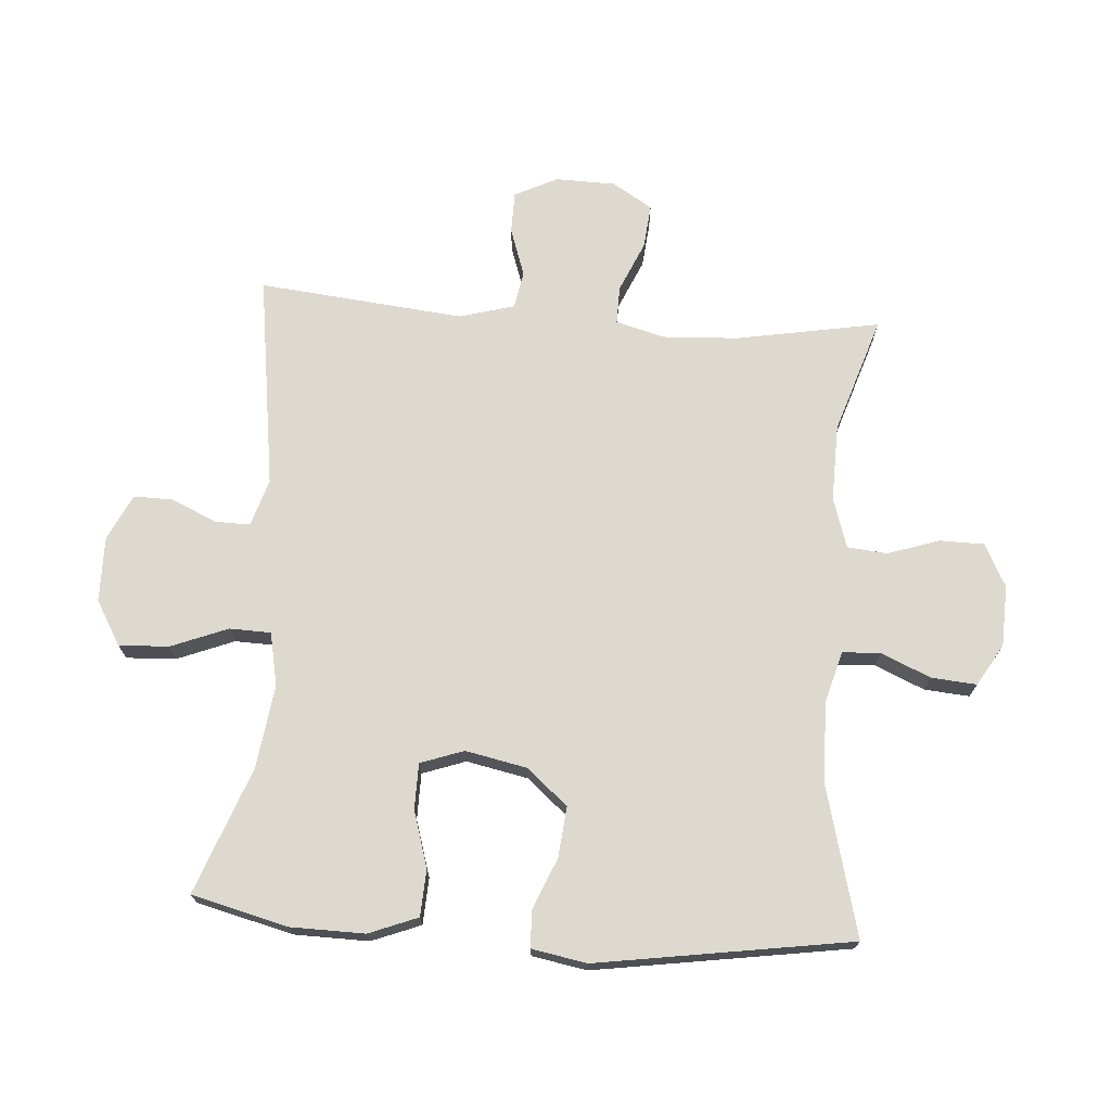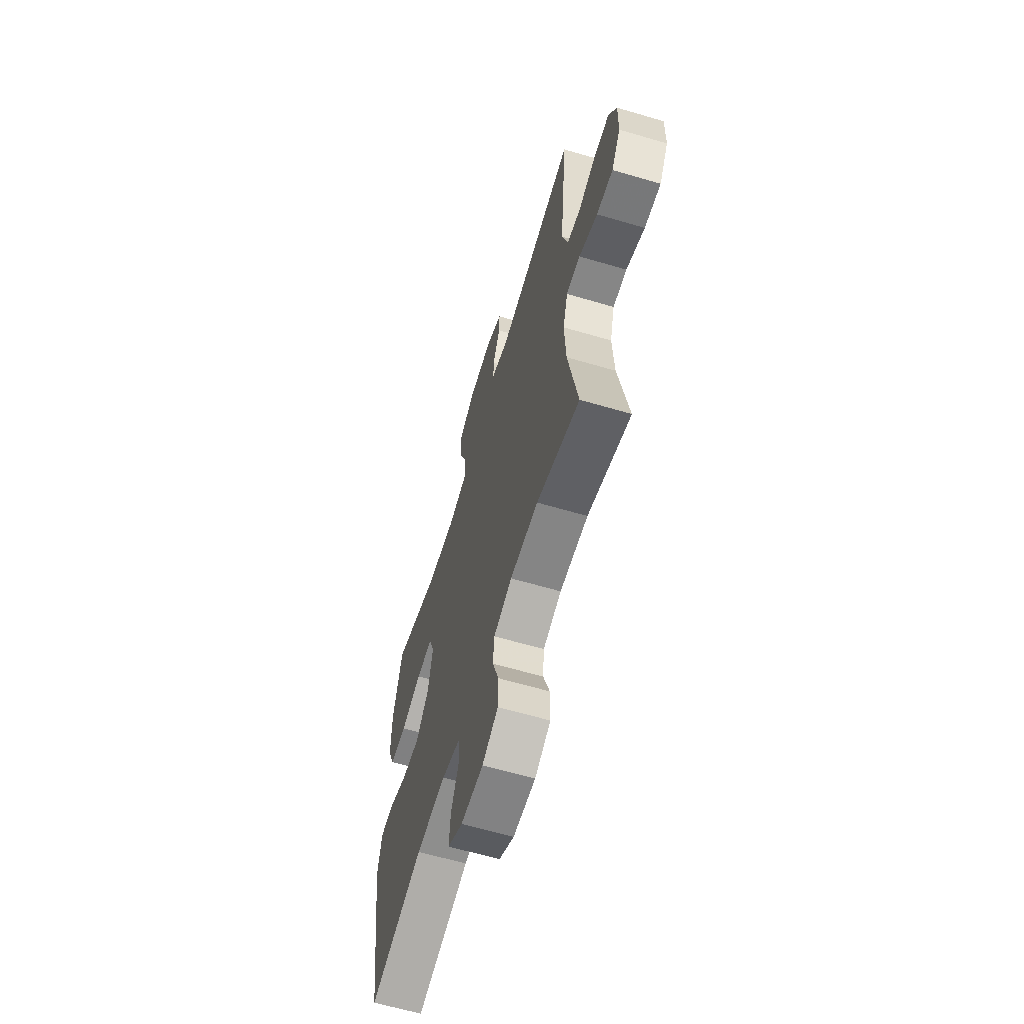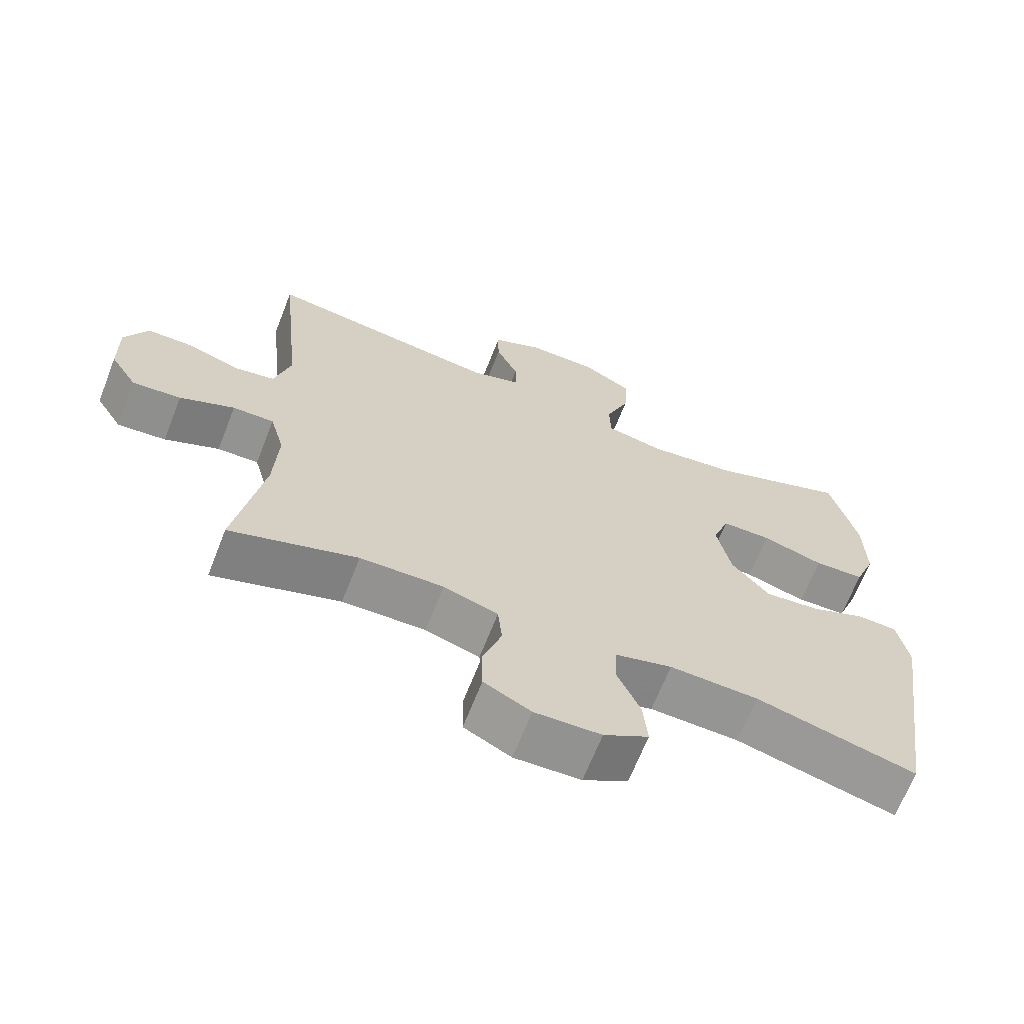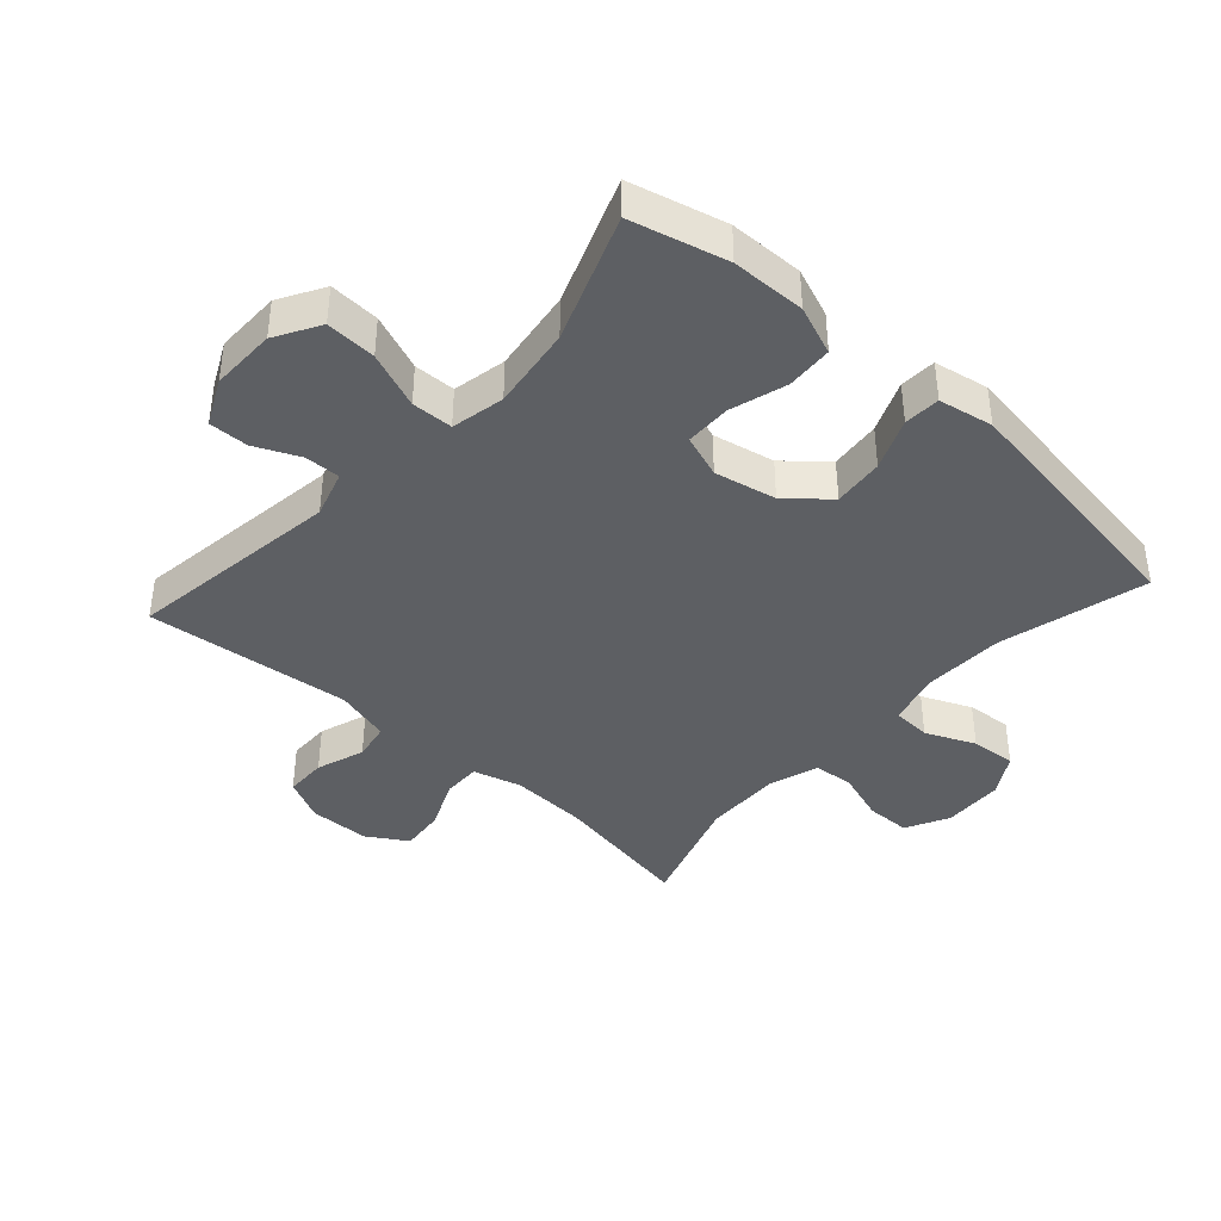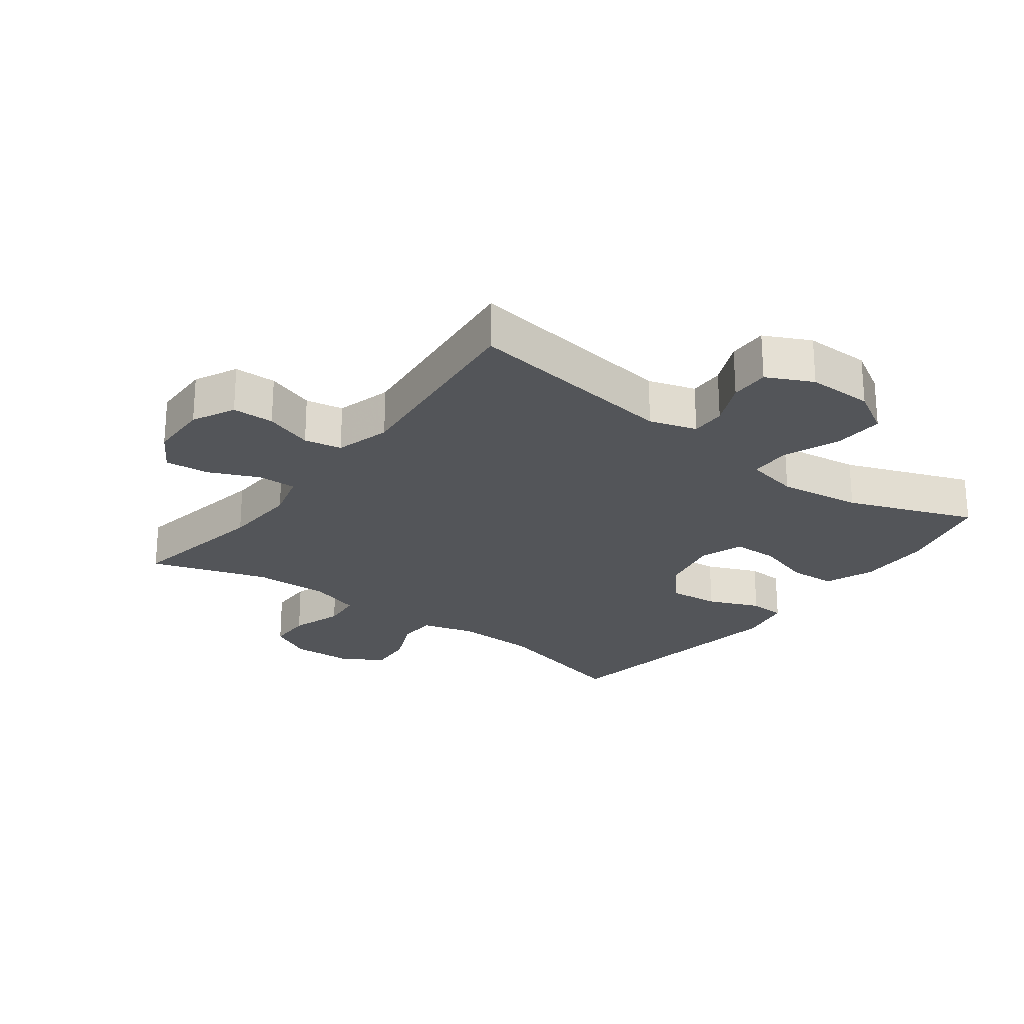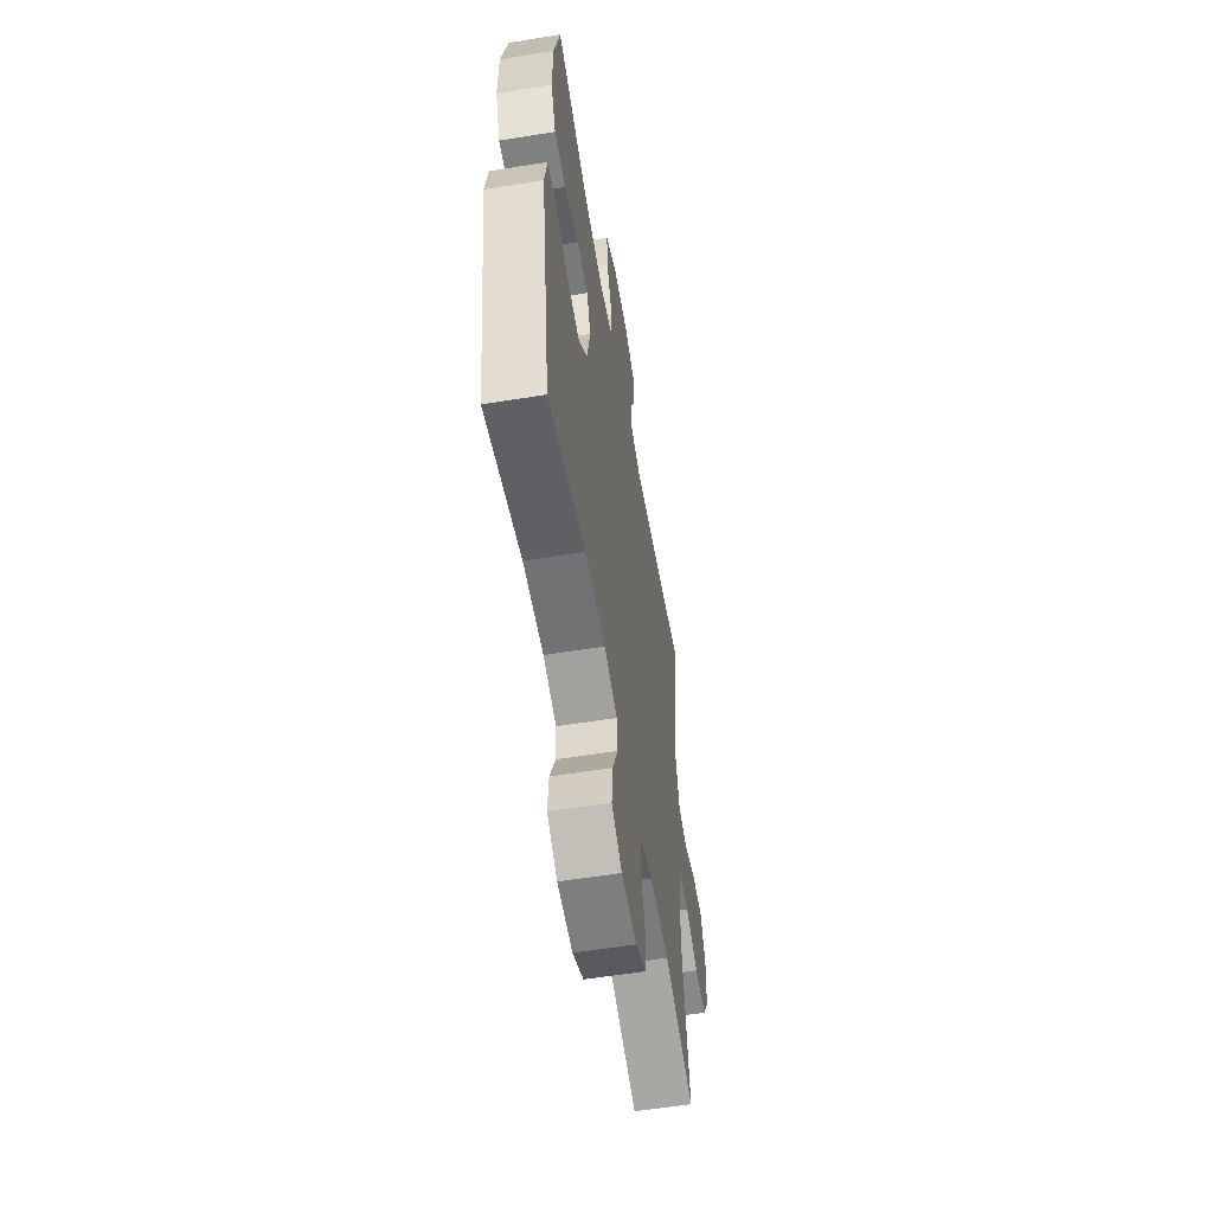
<metadata>
{"format":"obj","ext":"obj","renderer":"f3d","projection":"perspective","resolution":1024,"background":"white","views":[{"elev":71.6,"azim":94.0,"up":"+Y"},{"elev":-63.1,"azim":-106.6,"up":"+Z"},{"elev":-66.9,"azim":-21.4,"up":"+Z"},{"elev":-40.3,"azim":48.0,"up":"+Y"},{"elev":-24.3,"azim":-36.9,"up":"+Y"},{"elev":-57.2,"azim":99.5,"up":"+Z"}]}
</metadata>
<code>
v -0.5 0.07 0.5
v -0.162 0.07 0.453
v -0.088 0.07 0.476
v -0.089 0.07 0.531
v -0.121 0.07 0.602
v -0.122 0.07 0.664
v -0.05 0.07 0.699
v 0.053 0.07 0.698
v 0.123 0.07 0.657
v 0.119 0.07 0.578
v 0.084 0.07 0.489
v 0.086 0.07 0.424
v 0.17 0.07 0.407
v 0.301 0.07 0.425
v 0.5 0.07 0.5
v 0.538 0.07 0.349
v 0.54 0.07 0.232
v 0.51 0.07 0.155
v 0.437 0.07 0.151
v 0.348 0.07 0.178
v 0.276 0.07 0.177
v 0.252 0.07 0.109
v 0.272 0.07 0.012
v 0.327 0.07 -0.052
v 0.407 0.07 -0.044
v 0.488 0.07 -0.01
v 0.545 0.07 -0.013
v 0.561 0.07 -0.099
v 0.5 0.07 -0.5
v 0.268 0.07 -0.44
v 0.139 0.07 -0.436
v 0.056 0.07 -0.459
v 0.053 0.07 -0.519
v 0.087 0.07 -0.597
v 0.093 0.07 -0.668
v 0.028 0.07 -0.707
v -0.068 0.07 -0.711
v -0.136 0.07 -0.676
v -0.137 0.07 -0.606
v -0.11 0.07 -0.525
v -0.116 0.07 -0.462
v -0.195 0.07 -0.437
v -0.316 0.07 -0.44
v -0.5 0.07 -0.5
v -0.46 0.07 -0.274
v -0.454 0.07 -0.154
v -0.475 0.07 -0.078
v -0.535 0.07 -0.079
v -0.614 0.07 -0.114
v -0.684 0.07 -0.121
v -0.723 0.07 -0.058
v -0.725 0.07 0.037
v -0.692 0.07 0.104
v -0.626 0.07 0.105
v -0.55 0.07 0.079
v -0.491 0.07 0.09
v -0.467 0.07 0.177
v -0.5 0 0.5
v -0.162 0 0.453
v -0.088 0 0.476
v -0.089 0 0.531
v -0.121 0 0.602
v -0.122 0 0.664
v -0.05 0 0.699
v 0.053 0 0.698
v 0.123 0 0.657
v 0.119 0 0.578
v 0.084 0 0.489
v 0.086 0 0.424
v 0.17 0 0.407
v 0.301 0 0.425
v 0.5 0 0.5
v 0.538 0 0.349
v 0.54 0 0.232
v 0.51 0 0.155
v 0.437 0 0.151
v 0.348 0 0.178
v 0.276 0 0.177
v 0.252 0 0.109
v 0.272 0 0.012
v 0.327 0 -0.052
v 0.407 0 -0.044
v 0.488 0 -0.01
v 0.545 0 -0.013
v 0.561 0 -0.099
v 0.5 0 -0.5
v 0.268 0 -0.44
v 0.139 0 -0.436
v 0.056 0 -0.459
v 0.053 0 -0.519
v 0.087 0 -0.597
v 0.093 0 -0.668
v 0.028 0 -0.707
v -0.068 0 -0.711
v -0.136 0 -0.676
v -0.137 0 -0.606
v -0.11 0 -0.525
v -0.116 0 -0.462
v -0.195 0 -0.437
v -0.316 0 -0.44
v -0.5 0 -0.5
v -0.46 0 -0.274
v -0.454 0 -0.154
v -0.475 0 -0.078
v -0.535 0 -0.079
v -0.614 0 -0.114
v -0.684 0 -0.121
v -0.723 0 -0.058
v -0.725 0 0.037
v -0.692 0 0.104
v -0.626 0 0.105
v -0.55 0 0.079
v -0.491 0 0.09
v -0.467 0 0.177
f 53 54 55
f 52 53 55
f 51 52 55
f 50 51 55
f 49 50 55
f 48 49 55
f 47 48 55 56
f 46 47 56 57
f 43 44 45
f 42 43 45 46
f 41 42 46 57
f 38 39 40
f 37 38 40
f 36 37 40
f 35 36 40
f 34 35 40
f 33 34 40
f 32 33 40 41
f 57 1 2
f 41 57 2
f 32 41 2
f 31 32 2
f 28 29 30
f 27 28 30
f 26 27 30
f 25 26 30
f 24 25 30 31
f 18 19 20
f 17 18 20
f 16 17 20
f 15 16 20
f 14 15 20
f 13 14 20 21
f 12 13 21 22
f 9 10 11
f 8 9 11
f 7 8 11
f 6 7 11
f 5 6 11
f 4 5 11
f 3 4 11 12
f 12 22 23
f 3 12 23
f 2 3 23
f 2 23 24 31
f 112 111 110
f 112 110 109
f 112 109 108
f 112 108 107
f 112 107 106
f 112 106 105
f 113 112 105 104
f 114 113 104 103
f 102 101 100
f 103 102 100 99
f 114 103 99 98
f 97 96 95
f 97 95 94
f 97 94 93
f 97 93 92
f 97 92 91
f 97 91 90
f 98 97 90 89
f 59 58 114
f 59 114 98
f 59 98 89
f 59 89 88
f 87 86 85
f 87 85 84
f 87 84 83
f 87 83 82
f 88 87 82 81
f 77 76 75
f 77 75 74
f 77 74 73
f 77 73 72
f 77 72 71
f 78 77 71 70
f 79 78 70 69
f 68 67 66
f 68 66 65
f 68 65 64
f 68 64 63
f 68 63 62
f 68 62 61
f 69 68 61 60
f 80 79 69
f 80 69 60
f 80 60 59
f 88 81 80 59
f 1 58 59 2
f 2 59 60 3
f 3 60 61 4
f 4 61 62 5
f 5 62 63 6
f 6 63 64 7
f 7 64 65 8
f 8 65 66 9
f 9 66 67 10
f 10 67 68 11
f 11 68 69 12
f 12 69 70 13
f 13 70 71 14
f 14 71 72 15
f 15 72 73 16
f 16 73 74 17
f 17 74 75 18
f 18 75 76 19
f 19 76 77 20
f 20 77 78 21
f 21 78 79 22
f 22 79 80 23
f 23 80 81 24
f 24 81 82 25
f 25 82 83 26
f 26 83 84 27
f 27 84 85 28
f 28 85 86 29
f 29 86 87 30
f 30 87 88 31
f 31 88 89 32
f 32 89 90 33
f 33 90 91 34
f 34 91 92 35
f 35 92 93 36
f 36 93 94 37
f 37 94 95 38
f 38 95 96 39
f 39 96 97 40
f 40 97 98 41
f 41 98 99 42
f 42 99 100 43
f 43 100 101 44
f 44 101 102 45
f 45 102 103 46
f 46 103 104 47
f 47 104 105 48
f 48 105 106 49
f 49 106 107 50
f 50 107 108 51
f 51 108 109 52
f 52 109 110 53
f 53 110 111 54
f 54 111 112 55
f 55 112 113 56
f 56 113 114 57
f 57 114 58 1

</code>
